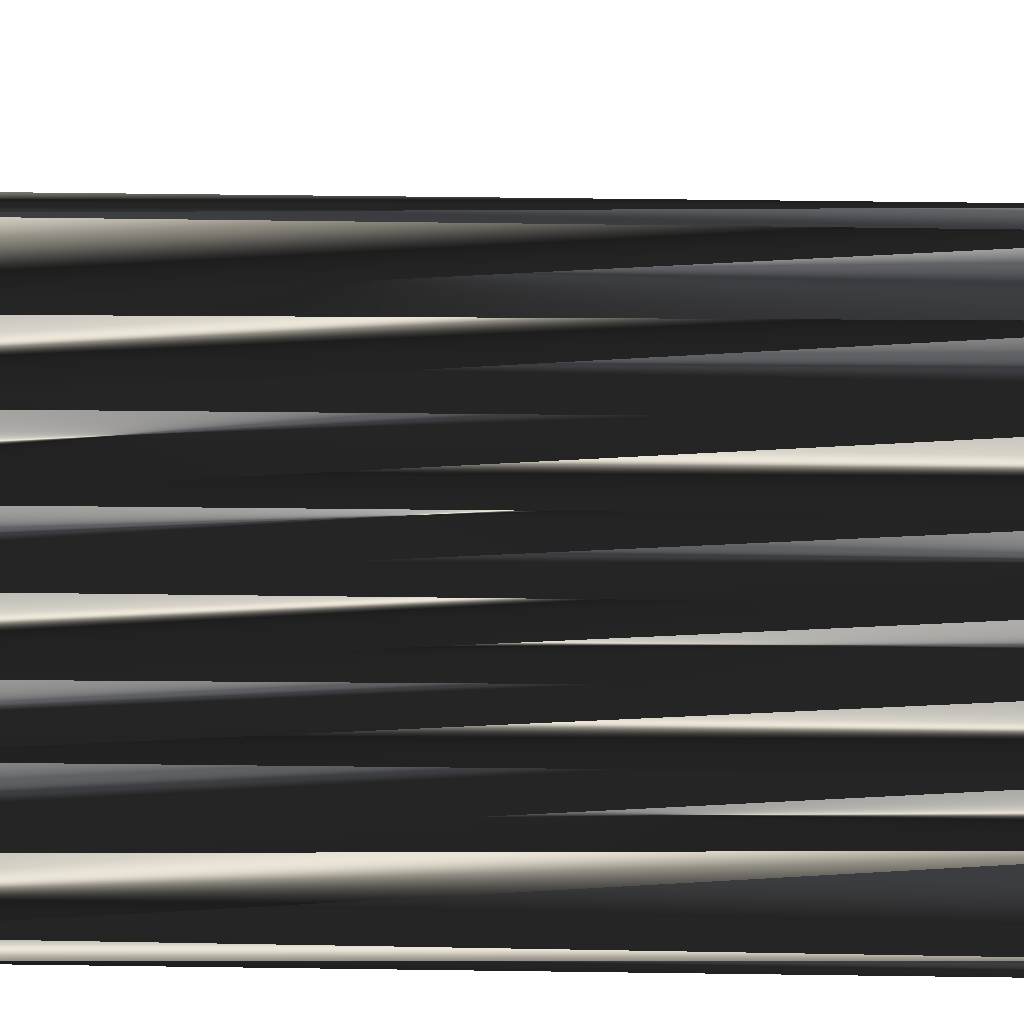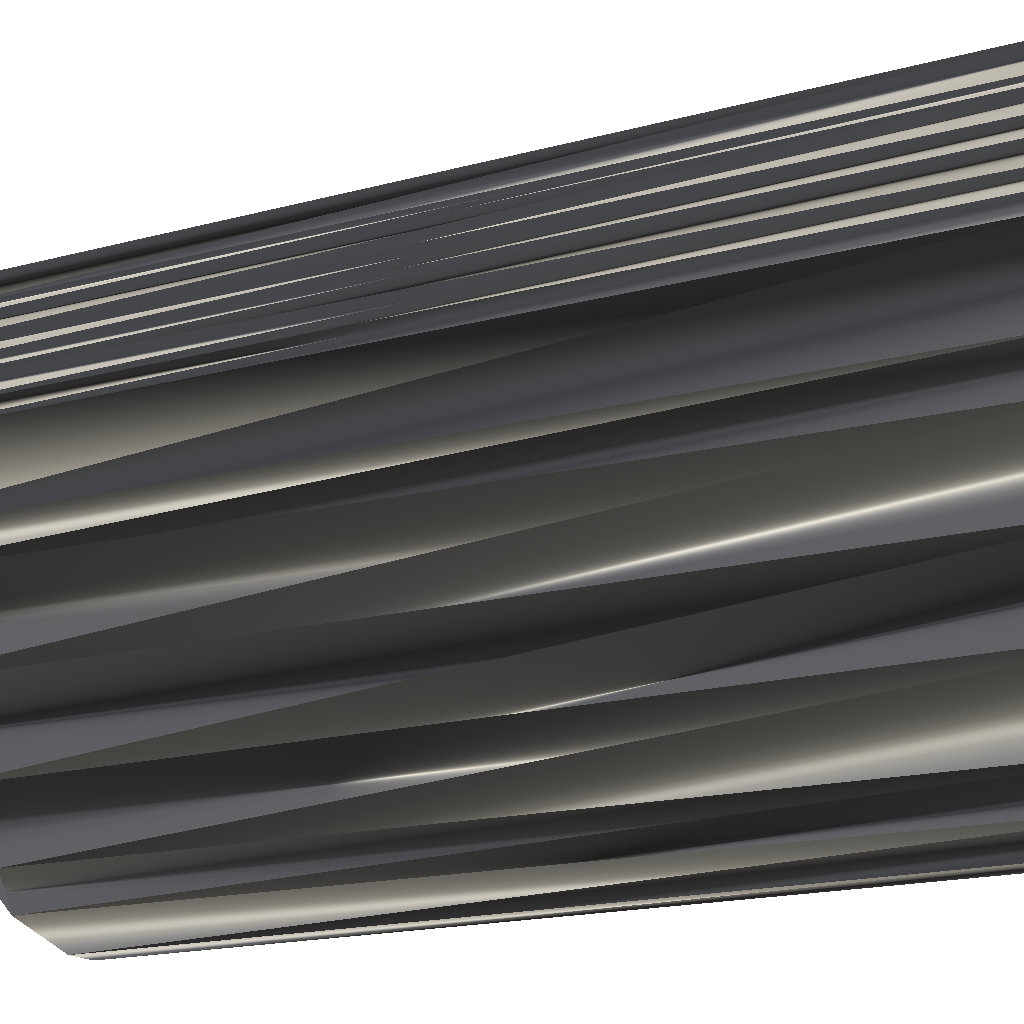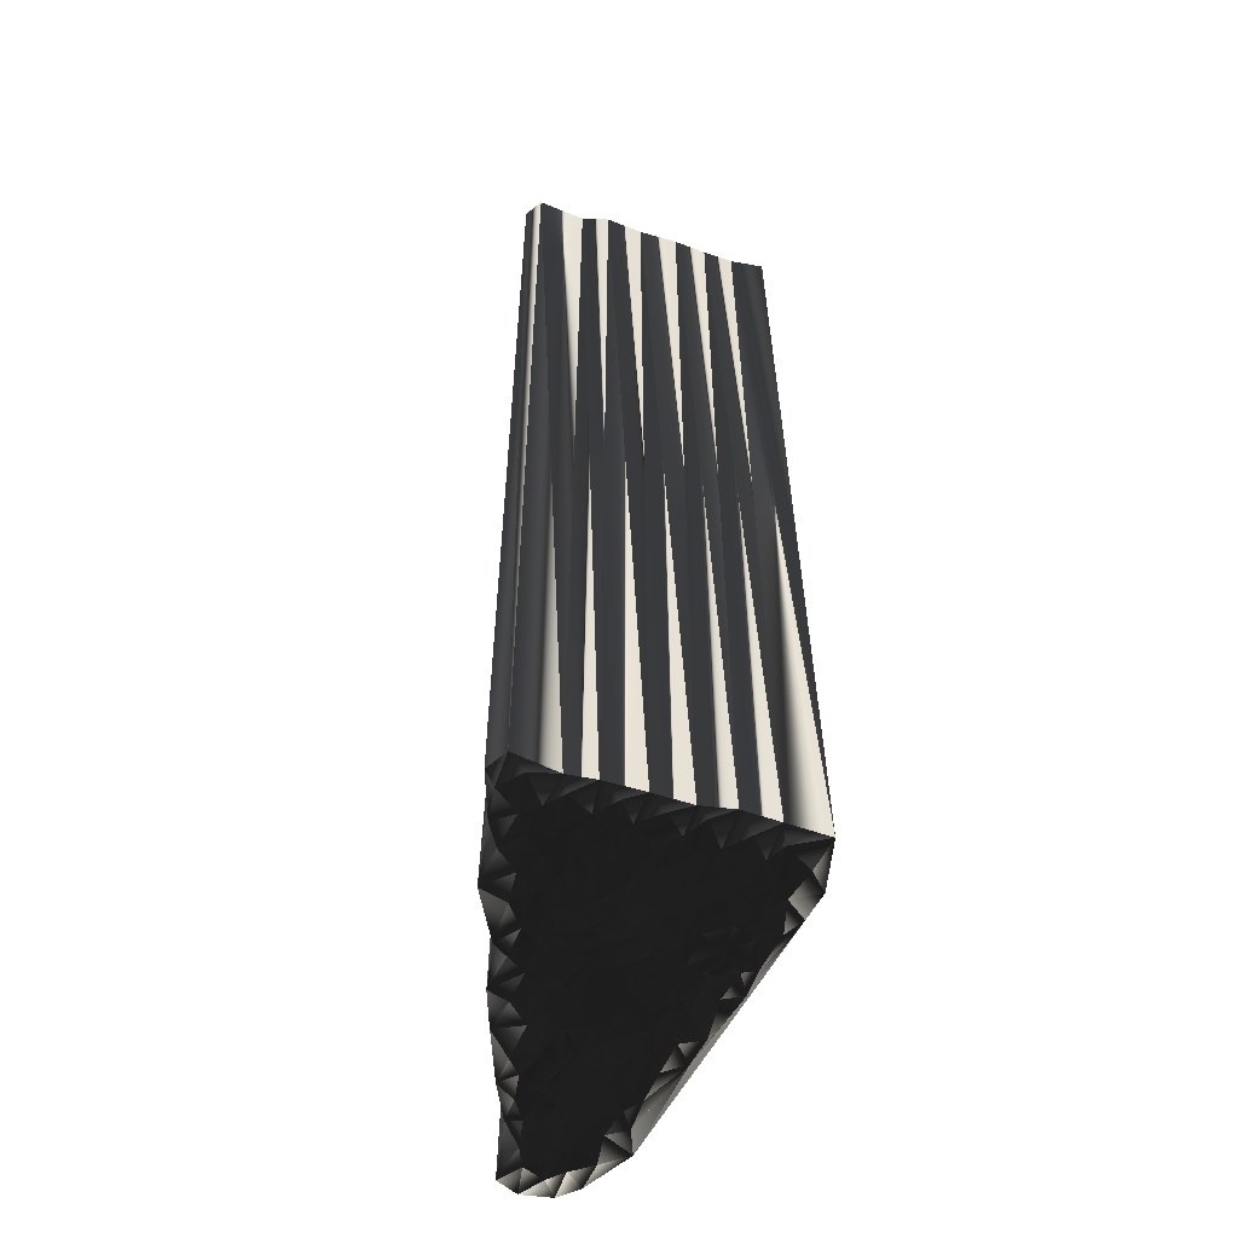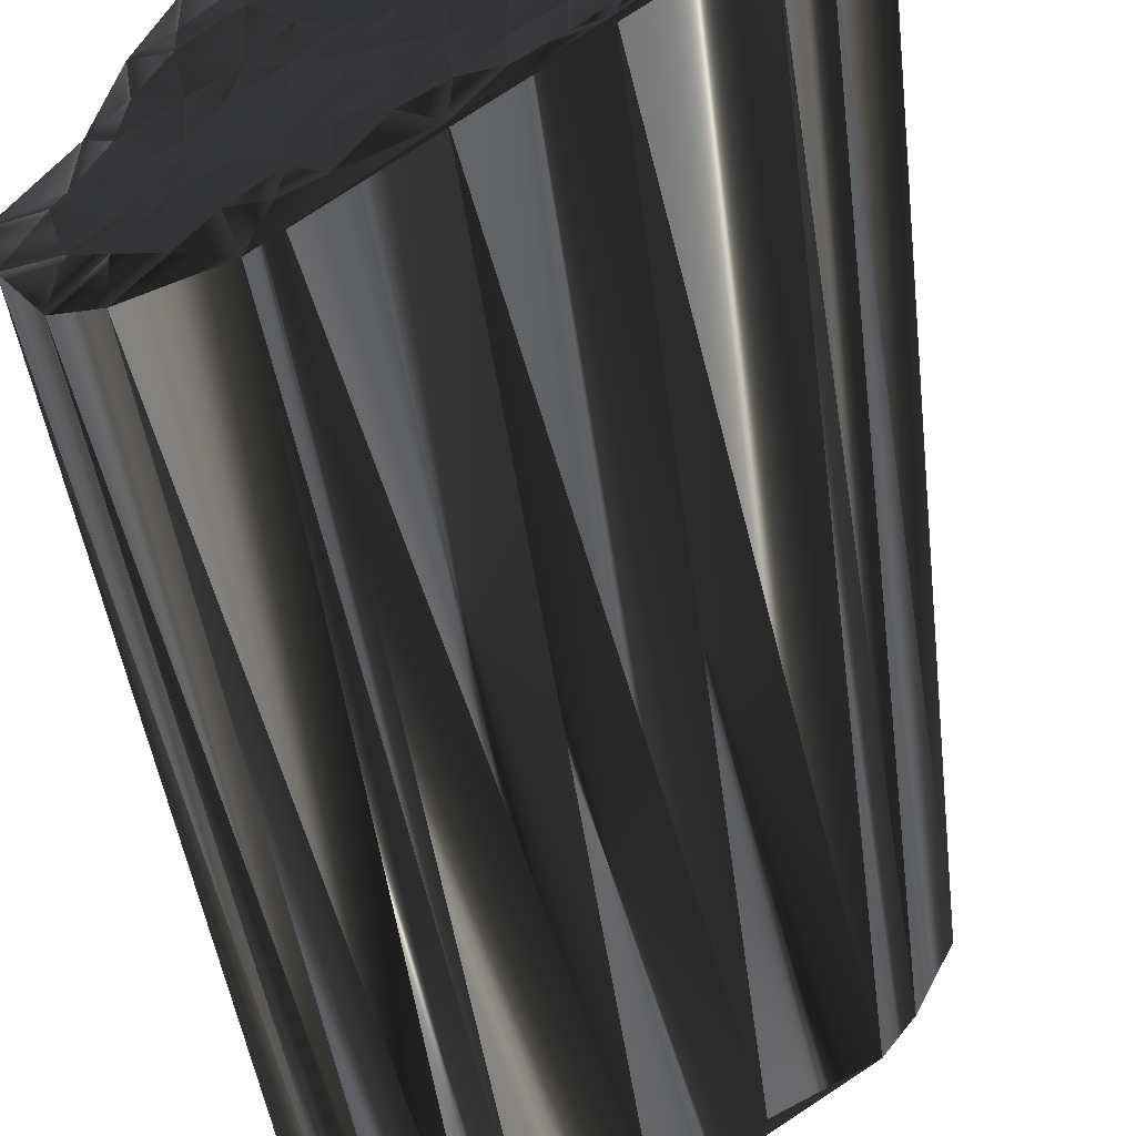
<metadata>
{"format":"obj","ext":"obj","renderer":"f3d","projection":"perspective","resolution":1024,"background":"white","views":[{"elev":41.4,"azim":90.8,"up":"+Y"},{"elev":-14.7,"azim":-57.9,"up":"+Y"},{"elev":-54.6,"azim":-153.3,"up":"+Z"},{"elev":-40.2,"azim":-173.4,"up":"+Y"}]}
</metadata>
<code>
v 287.4 135.6 -0.2262
v 288.4 134 -0.1132
v 288.4 134.7 -0.06306
v 288.7 135.7 0.02008
v 288.4 136.4 -0.001231
v 289.2 133.4 -0.09758
v 289.4 134 0.06341
v 289.3 134.7 0.02018
v 289.2 135.6 -0.1846
v 289.2 136.3 0.1138
v 289.2 137.3 -0.02813
v 289.9 133.1 -0.01744
v 290.2 134 -0.02649
v 290.2 134.8 0.02187
v 290 135.5 0.0947
v 290.1 136.4 -0.1654
v 290 137.3 0.004872
v 290 137.9 -0.1169
v 291 132.3 -0.05881
v 290.6 133.3 -0.09468
v 290.9 133.9 -0.07092
v 290.8 134.9 -0.05897
v 290.9 135.6 -0.08153
v 290.8 136.4 0.1457
v 290.8 137.1 0.03658
v 290.8 137.9 0.03446
v 290.8 138.8 -0.07111
v 291.6 131.7 -0.1151
v 291.5 132.3 0.07483
v 291.6 133.2 0.06212
v 291.7 134 -0.01567
v 291.6 134.7 -0.08013
v 291.5 135.5 0.08681
v 291.7 136.3 0.08693
v 291.6 137.1 0.07922
v 291.7 137.9 0.1482
v 291.6 138.7 0.1108
v 291.7 139.6 -0.04834
v 292.3 131.6 0.1188
v 292.3 132.4 0.2335
v 292.6 133.1 0.1236
v 292.4 133.9 0.00348
v 292.4 134.9 0.1184
v 292.5 135.6 -0.08548
v 292.5 136.4 0.1726
v 292.4 137.2 -0.05752
v 292.3 138 -0.06844
v 292.4 138.8 -0.05677
v 292.6 139.6 -0.1099
v 292.4 140.2 -0.06973
v 293.1 130.7 -0.1569
v 293.2 131.6 0.05273
v 293.2 132.3 -0.04861
v 293.1 133.5 -0.01166
v 293.1 134 -0.08697
v 293.3 134.7 0.005908
v 293.2 135.7 0.02227
v 293.5 136.2 -0.03092
v 293.2 137.2 -0.1056
v 293.3 138.2 -0.03343
v 293.2 138.8 -0.1609
v 293.3 139.6 -0.09869
v 293.2 140.6 0.03509
v 293.3 141.2 0.1604
v 294 129.9 0.06791
v 294 130.8 0.02629
v 294.1 131.6 0.03448
v 294 132.2 -0.1131
v 294.2 133.2 -0.03619
v 293.9 134.1 -0.216
v 294 134.9 -0.1291
v 294 135.5 -0.09265
v 294.1 136.3 -0.01834
v 294 137.2 0.1508
v 294 138 0.05137
v 294.1 138.9 0.01366
v 293.9 139.6 -0.0872
v 294.1 140.5 0.06939
v 294 141.1 -0.004297
v 294.8 130.1 -0.06173
v 294.7 130.7 0.07969
v 294.8 131.6 0.02019
v 294.9 132.5 0.05976
v 294.9 133.2 0.07981
v 294.7 134.1 0.1395
v 295 134.8 0.09619
v 294.9 135.7 -0.09142
v 294.8 136.6 0.1368
v 294.7 137.2 -0.0722
v 294.8 138 -0.1206
v 295 138.7 0.1275
v 294.8 139.6 0.08186
v 295.7 129.1 0.1695
v 295.7 129.9 -0.09451
v 295.6 130.9 -0.0488
v 295.8 131.6 0.1822
v 295.7 132.2 0.1456
v 295.6 133.2 0.006947
v 295.6 134 -0.02917
v 295.7 134.8 -0.01281
v 295.6 135.5 0.2195
v 295.6 136.3 -0.172
v 295.5 137.1 -0.01277
v 295.9 138.1 -0.2385
v 296.5 128.5 -0.04651
v 296.3 129.2 -0.0192
v 296.5 129.8 0.1738
v 296.4 130.7 -0.05456
v 296.5 131.5 0.1365
v 296.4 132.4 0.1507
v 296.5 133.2 0.1054
v 296.6 134 0.01946
v 296.3 134.8 0.02346
v 296.4 135.6 -0.0601
v 296.5 136.2 -0.1449
v 296.9 127.4 0.04491
v 297.3 128.5 0.06778
v 297.3 129.2 -0.085
v 297.2 130 -0.04778
v 297.3 130.9 0.2132
v 297.1 131.4 -0.02912
v 297.1 132.4 -0.2515
v 297.1 133.2 -0.04775
v 297.3 133.9 0.2092
v 297.4 134.8 -0.07541
v 297.9 127.6 -0.005924
v 298.1 128.6 -0.01159
v 298.1 129.4 0.01423
v 297.9 130 0.1262
v 297.9 130.8 0.05439
v 298.1 131.7 -0.08978
v 298.1 132.3 -0.01353
v 298.1 133.3 0.1572
v 298.8 126.8 0.1517
v 298.8 127.7 0.01238
v 298.7 128.4 -0.02108
v 299 129.2 0.04824
v 298.9 130 0.008673
v 298.7 130.8 -0.01219
v 298.9 131.7 -0.03124
v 299.7 126.7 0.1792
v 299.5 127.7 -0.01288
v 299.7 128.6 -0.1217
v 299.5 129.1 0.0841
v 299.4 130.2 0.1084
v 300.4 127.5 0.002752
v 300.7 128.3 -0.05702
v 287.6 135.7 30.02
v 288.5 134 30.04
v 288.7 134.7 30.11
v 288.4 135.6 29.94
v 288.5 136.5 29.86
v 289.3 133 30.16
v 289.3 134.1 29.85
v 289.2 134.7 29.94
v 289.1 135.5 29.96
v 289.2 136.3 29.95
v 289.2 137.2 29.91
v 290 133.2 29.98
v 290 134.1 29.9
v 290 135 29.83
v 290 135.9 30
v 289.9 136.3 29.92
v 289.9 137.1 29.96
v 289.9 138 29.86
v 290.8 132.3 30
v 291 133.2 30.04
v 290.9 133.9 30.05
v 290.7 134.7 30.11
v 290.8 135.5 30.05
v 290.9 136.4 29.94
v 290.9 137.2 29.87
v 290.8 137.9 30.06
v 290.8 138.8 30.01
v 291.7 131.6 29.93
v 291.6 132.4 30.01
v 291.5 133.2 29.98
v 291.6 133.9 29.97
v 291.7 134.8 30.09
v 291.6 135.8 29.94
v 291.8 136.5 29.94
v 291.7 137.3 29.91
v 291.7 137.9 30.03
v 291.6 138.9 30.02
v 291.6 139.7 30.11
v 292.6 131.6 29.99
v 292.5 132.3 30.2
v 292.6 133 29.97
v 292.5 134 30.09
v 292.3 134.8 30.08
v 292.5 135.6 29.98
v 292.4 136.4 30.17
v 292.5 137.1 29.93
v 292.5 137.9 30.08
v 292.3 138.8 30.09
v 292.5 139.6 29.94
v 292.3 140.2 29.86
v 293.4 130.8 29.91
v 293.1 131.6 30.14
v 293.3 132.5 30.13
v 293.2 133.3 30.03
v 293.2 134.1 29.95
v 293.2 134.7 29.91
v 293.3 135.6 30.1
v 293.4 136.5 30.01
v 293.3 137.2 29.96
v 293.3 138 29.99
v 293.1 138.6 30.08
v 293.2 139.6 29.89
v 293.2 140.3 30.01
v 293.4 141.3 30.02
v 294 130 30.03
v 294 130.7 30.2
v 293.8 131.8 30.05
v 294.1 132.4 29.89
v 294.1 133.1 29.92
v 294 133.9 29.97
v 294.1 134.9 29.9
v 294.2 135.4 30.1
v 294.1 136.4 30.02
v 294.1 137.3 30.17
v 294.1 138 30.08
v 294 138.7 30.24
v 294.2 139.5 30.1
v 294.1 140.4 29.84
v 294 141.2 29.9
v 295 130 30.07
v 294.9 130.8 29.98
v 294.7 131.4 30.04
v 294.7 132.2 29.98
v 294.8 133.3 29.97
v 294.7 134 30.14
v 294.9 134.9 30.16
v 294.8 135.8 30.1
v 295 136.5 30.22
v 294.9 137.1 29.96
v 294.8 137.9 29.87
v 294.8 138.7 30.05
v 294.8 139.5 29.95
v 295.5 128.9 30.11
v 295.5 130 30.13
v 295.6 130.7 30.01
v 295.7 131.6 30.05
v 295.7 132.5 30.03
v 295.6 133.1 30
v 295.7 134 29.99
v 295.4 134.7 30.03
v 295.7 135.7 29.83
v 295.6 136.5 29.94
v 295.5 137 29.87
v 295.6 137.9 29.91
v 296.4 128.3 30.02
v 296.6 129.3 29.96
v 296.5 130 30.11
v 296.5 130.8 30.19
v 296.5 131.6 30.03
v 296.4 132.4 30.1
v 296.4 133.1 29.98
v 296.3 134.1 30.28
v 296.6 134.7 29.85
v 296.3 135.6 30.09
v 296.5 136.2 30.01
v 297.4 127.4 30.09
v 297 128.3 30.05
v 297.3 129.2 30.03
v 297.2 129.9 30.12
v 297.2 130.6 29.99
v 297.3 131.4 30.05
v 297.2 132.3 29.97
v 297.4 133.1 30.17
v 297.2 133.8 30.05
v 297.3 134.7 30.06
v 298 127.6 29.86
v 297.9 128.3 30.11
v 298.1 128.9 30.07
v 298.1 129.9 29.95
v 297.9 130.8 29.91
v 297.9 131.6 30.03
v 298 132.4 30.17
v 298 133.1 29.99
v 298.7 126.9 29.87
v 298.8 127.5 30.11
v 298.9 128.5 30.03
v 298.7 129.1 29.79
v 299 130.1 30.03
v 298.8 130.9 30.05
v 298.8 131.6 30.21
v 299.5 126.8 29.92
v 299.8 127.3 29.98
v 299.6 128.4 29.94
v 299.7 129.2 30
v 299.7 129.9 29.99
v 300.4 127.6 30
v 300.4 128.3 30.01
f 31 22 21
f 7 8 3
f 16 23 24
f 21 22 14
f 54 42 41
f 52 53 40
f 74 89 75
f 95 96 82
f 13 20 21
f 130 121 120
f 131 122 121
f 106 94 93
f 39 52 40
f 13 21 14
f 41 31 30
f 96 83 82
f 39 29 28
f 66 80 81
f 59 58 73
f 29 30 20
f 3 2 7
f 9 8 14
f 7 2 6
f 8 13 14
f 26 27 18
f 15 9 14
f 36 37 27
f 59 74 60
f 130 131 121
f 48 49 38
f 76 77 62
f 22 32 23
f 58 72 73
f 25 17 24
f 111 123 112
f 107 118 119
f 99 86 85
f 68 54 53
f 113 114 101
f 41 42 31
f 102 103 89
f 123 133 124
f 90 76 75
f 132 123 122
f 139 131 130
f 125 114 113
f 112 124 113
f 145 139 138
f 97 84 83
f 81 67 66
f 120 121 109
f 94 81 80
f 126 127 117
f 66 52 51
f 135 127 126
f 135 136 127
f 118 128 119
f 144 138 137
f 67 52 66
f 6 12 7
f 116 28 6
f 6 19 12
f 12 19 20
f 41 30 40
f 31 32 22
f 30 21 20
f 65 80 66
f 28 19 6
f 20 19 29
f 29 19 28
f 40 29 39
f 39 28 51
f 28 65 51
f 51 65 66
f 39 51 52
f 40 53 41
f 52 67 53
f 84 70 69
f 53 67 68
f 68 67 82
f 29 40 30
f 30 31 21
f 41 53 54
f 69 68 83
f 31 42 32
f 22 15 14
f 54 55 42
f 43 44 33
f 54 69 55
f 73 72 87
f 43 55 56
f 56 55 70
f 34 45 35
f 87 72 86
f 42 43 32
f 58 46 45
f 42 55 43
f 44 56 57
f 15 22 23
f 33 32 43
f 15 16 10
f 3 4 1
f 7 12 13
f 13 12 20
f 3 1 2
f 7 13 8
f 8 9 4
f 3 8 4
f 9 10 5
f 4 5 1
f 34 25 24
f 33 23 32
f 24 23 33
f 44 43 56
f 44 45 34
f 34 24 33
f 15 23 16
f 10 16 11
f 36 26 35
f 35 25 34
f 4 9 5
f 9 15 10
f 11 16 17
f 17 16 24
f 5 10 11
f 11 17 18
f 36 27 26
f 25 18 17
f 36 46 47
f 37 38 27
f 38 37 48
f 35 26 25
f 25 26 18
f 59 47 46
f 46 36 35
f 48 61 49
f 47 37 36
f 50 62 63
f 49 50 38
f 78 79 64
f 62 50 49
f 61 60 75
f 62 77 63
f 50 63 64
f 64 63 78
f 92 78 77
f 47 60 48
f 76 91 77
f 77 78 63
f 76 62 61
f 61 62 49
f 59 60 47
f 47 48 37
f 59 73 74
f 60 61 48
f 57 45 44
f 44 34 33
f 57 58 45
f 45 46 35
f 57 72 58
f 58 59 46
f 74 88 89
f 74 75 60
f 54 68 69
f 71 85 86
f 85 71 70
f 70 55 69
f 84 69 83
f 83 68 82
f 70 84 85
f 83 96 97
f 87 100 101
f 102 114 115
f 57 56 71
f 71 56 70
f 57 71 72
f 72 71 86
f 75 89 90
f 75 76 61
f 78 92 79
f 90 104 91
f 90 91 76
f 74 73 88
f 104 103 115
f 90 89 103
f 91 92 77
f 73 87 88
f 102 101 114
f 89 88 102
f 101 88 87
f 113 101 100
f 98 85 84
f 102 88 101
f 100 87 86
f 104 92 91
f 102 115 103
f 103 104 90
f 115 114 125
f 86 99 100
f 100 99 112
f 113 100 112
f 111 99 98
f 132 133 123
f 110 111 98
f 99 85 98
f 98 84 97
f 125 113 124
f 124 112 123
f 122 123 111
f 110 98 97
f 110 122 111
f 111 112 99
f 122 110 121
f 108 109 96
f 125 124 133
f 133 132 140
f 138 130 129
f 147 144 143
f 128 129 119
f 95 94 107
f 140 139 145
f 145 144 147
f 128 137 129
f 81 94 95
f 138 139 130
f 129 120 119
f 139 140 131
f 130 120 129
f 140 132 131
f 131 132 122
f 121 110 109
f 109 110 97
f 95 108 96
f 96 109 97
f 119 120 108
f 108 120 109
f 28 116 65
f 65 116 105
f 95 82 81
f 81 82 67
f 80 93 94
f 95 107 108
f 107 94 106
f 107 119 108
f 106 117 118
f 118 127 128
f 80 65 93
f 107 106 118
f 93 105 106
f 106 105 117
f 93 65 105
f 105 116 117
f 116 126 117
f 117 127 118
f 142 136 135
f 134 126 116
f 138 129 137
f 136 128 127
f 141 135 134
f 134 135 126
f 143 137 136
f 136 137 128
f 142 135 141
f 145 138 144
f 144 137 143
f 143 142 146
f 143 136 142
f 142 141 146
f 147 143 146
f 169 178 168
f 155 154 150
f 170 163 171
f 169 168 161
f 189 201 188
f 200 199 187
f 236 221 222
f 243 242 229
f 167 160 168
f 268 277 267
f 269 278 268
f 241 253 240
f 199 186 187
f 168 160 161
f 178 188 177
f 230 243 229
f 176 186 175
f 227 213 228
f 205 206 220
f 177 176 167
f 149 150 154
f 155 156 161
f 149 154 153
f 160 155 161
f 174 173 165
f 156 162 161
f 184 183 174
f 221 206 207
f 278 277 268
f 196 195 185
f 224 223 209
f 179 169 170
f 219 205 220
f 164 172 171
f 270 258 259
f 265 254 266
f 233 246 232
f 201 215 200
f 261 260 248
f 189 188 178
f 250 249 236
f 280 270 271
f 223 237 222
f 270 279 269
f 278 286 277
f 261 272 260
f 271 259 260
f 286 292 285
f 231 244 230
f 214 228 213
f 268 267 256
f 228 241 227
f 274 273 264
f 199 213 198
f 274 282 273
f 283 282 274
f 275 265 266
f 285 291 284
f 199 214 213
f 159 153 154
f 175 263 153
f 166 153 159
f 166 159 167
f 177 188 187
f 179 178 169
f 168 177 167
f 227 212 213
f 166 175 153
f 166 167 176
f 166 176 175
f 176 187 186
f 175 186 198
f 212 175 198
f 212 198 213
f 198 186 199
f 200 187 188
f 214 199 200
f 217 231 216
f 214 200 215
f 214 215 229
f 187 176 177
f 178 177 168
f 200 188 201
f 215 216 230
f 189 178 179
f 162 169 161
f 202 201 189
f 191 190 180
f 216 201 202
f 219 220 234
f 202 190 203
f 202 203 217
f 192 181 182
f 219 234 233
f 190 189 179
f 193 205 192
f 202 189 190
f 203 191 204
f 169 162 170
f 179 180 190
f 163 162 157
f 151 150 148
f 159 154 160
f 159 160 167
f 148 150 149
f 160 154 155
f 156 155 151
f 155 150 151
f 157 156 152
f 152 151 148
f 172 181 171
f 170 180 179
f 170 171 180
f 190 191 203
f 192 191 181
f 171 181 180
f 170 162 163
f 163 157 158
f 173 183 182
f 172 182 181
f 156 151 152
f 162 156 157
f 163 158 164
f 163 164 171
f 157 152 158
f 164 158 165
f 174 183 173
f 165 172 164
f 193 183 194
f 185 184 174
f 184 185 195
f 173 182 172
f 173 172 165
f 194 206 193
f 183 193 182
f 208 195 196
f 184 194 183
f 209 197 210
f 197 196 185
f 226 225 211
f 197 209 196
f 207 208 222
f 224 209 210
f 210 197 211
f 210 211 225
f 225 239 224
f 207 194 195
f 238 223 224
f 225 224 210
f 209 223 208
f 209 208 196
f 207 206 194
f 195 194 184
f 220 206 221
f 208 207 195
f 192 204 191
f 181 191 180
f 205 204 192
f 193 192 182
f 219 204 205
f 206 205 193
f 235 221 236
f 222 221 207
f 215 201 216
f 232 218 233
f 218 232 217
f 202 217 216
f 216 231 230
f 215 230 229
f 231 217 232
f 243 230 244
f 247 234 248
f 261 249 262
f 203 204 218
f 203 218 217
f 218 204 219
f 218 219 233
f 236 222 237
f 223 222 208
f 239 225 226
f 251 237 238
f 238 237 223
f 220 221 235
f 250 251 262
f 236 237 250
f 239 238 224
f 234 220 235
f 248 249 261
f 235 236 249
f 235 248 234
f 248 260 247
f 232 245 231
f 235 249 248
f 234 247 233
f 239 251 238
f 262 249 250
f 251 250 237
f 261 262 272
f 246 233 247
f 246 247 259
f 247 260 259
f 246 258 245
f 280 279 270
f 258 257 245
f 232 246 245
f 231 245 244
f 260 272 271
f 259 271 270
f 270 269 258
f 245 257 244
f 269 257 258
f 259 258 246
f 257 269 268
f 256 255 243
f 271 272 280
f 279 280 287
f 277 285 276
f 291 294 290
f 276 275 266
f 241 242 254
f 286 287 292
f 291 292 294
f 284 275 276
f 241 228 242
f 286 285 277
f 267 276 266
f 287 286 278
f 267 277 276
f 279 287 278
f 279 278 269
f 257 268 256
f 257 256 244
f 255 242 243
f 256 243 244
f 267 266 255
f 267 255 256
f 263 175 212
f 263 212 252
f 229 242 228
f 229 228 214
f 240 227 241
f 254 242 255
f 241 254 253
f 266 254 255
f 264 253 265
f 274 265 275
f 212 227 240
f 253 254 265
f 252 240 253
f 252 253 264
f 212 240 252
f 263 252 264
f 273 263 264
f 274 264 265
f 283 289 282
f 273 281 263
f 276 285 284
f 275 283 274
f 282 288 281
f 282 281 273
f 284 290 283
f 284 283 275
f 282 289 288
f 285 292 291
f 284 291 290
f 289 290 293
f 283 290 289
f 288 289 293
f 290 294 293
f 1 148 2
f 2 149 148
f 2 149 6
f 6 153 149
f 6 153 28
f 28 175 153
f 28 175 65
f 65 212 175
f 65 212 105
f 105 252 212
f 105 252 116
f 116 263 252
f 116 263 134
f 134 281 263
f 134 281 141
f 141 288 281
f 141 288 146
f 146 293 288
f 146 293 147
f 147 294 293
f 147 294 145
f 145 292 294
f 145 292 140
f 140 287 292
f 140 287 133
f 133 280 287
f 133 280 125
f 125 272 280
f 125 272 115
f 115 262 272
f 115 262 104
f 104 251 262
f 104 251 92
f 92 239 251
f 92 239 79
f 79 226 239
f 79 226 64
f 64 211 226
f 64 211 50
f 50 197 211
f 50 197 38
f 38 185 197
f 38 185 27
f 27 174 185
f 27 174 18
f 18 165 174
f 18 165 11
f 11 158 165
f 11 158 5
f 5 152 158
f 5 152 1
f 1 148 152

</code>
